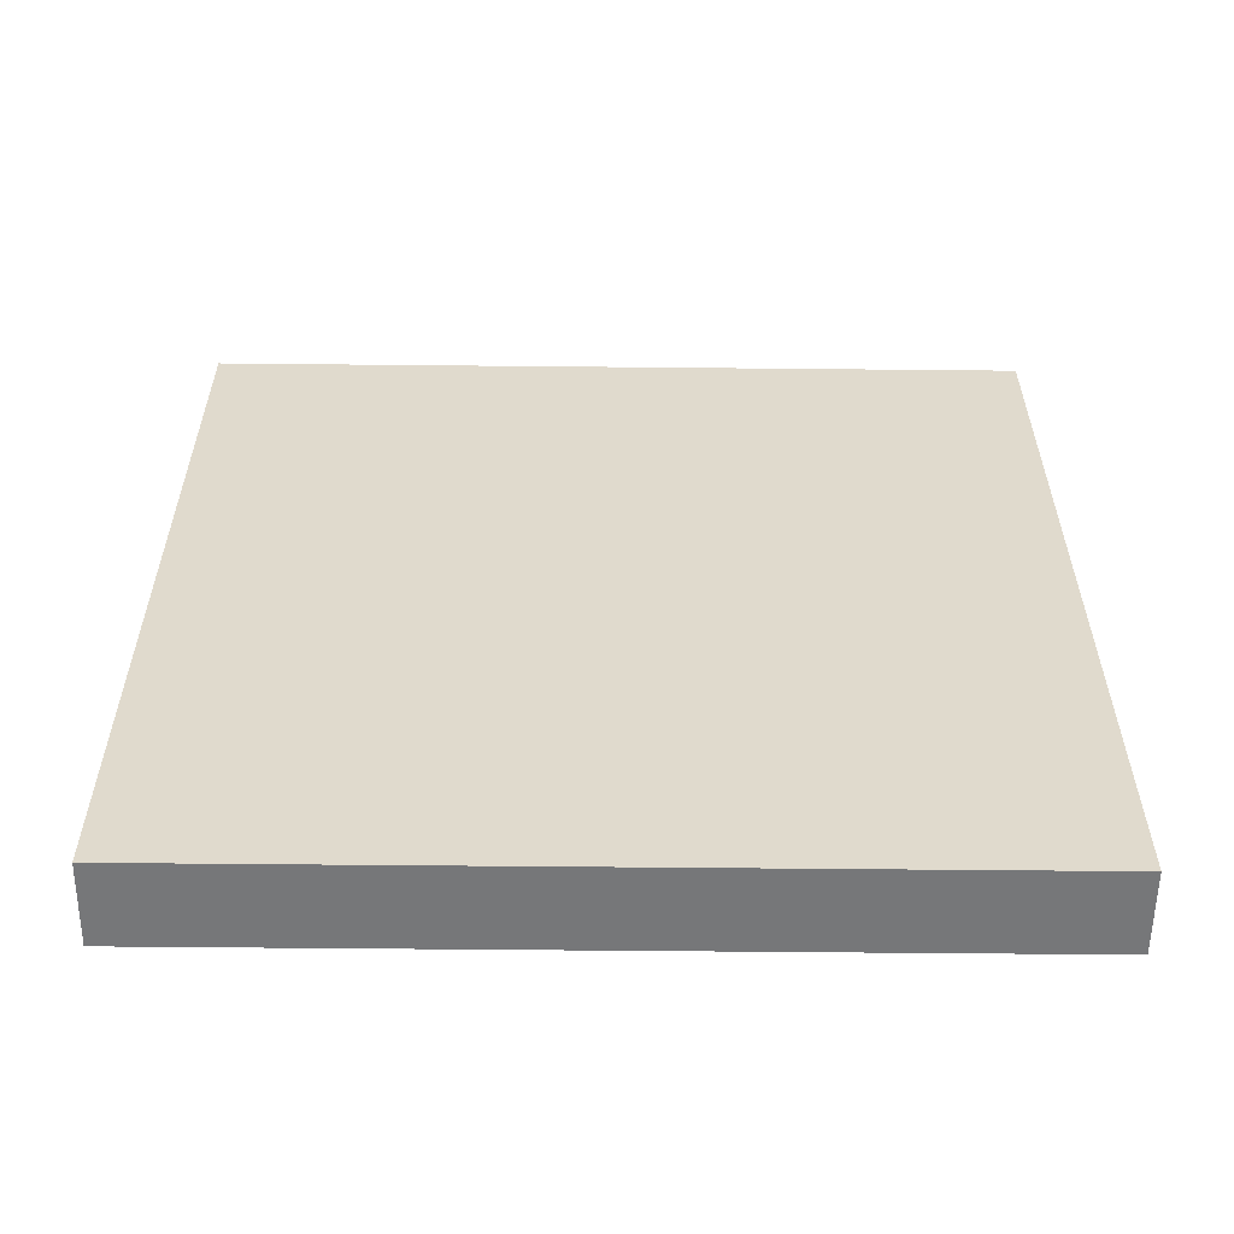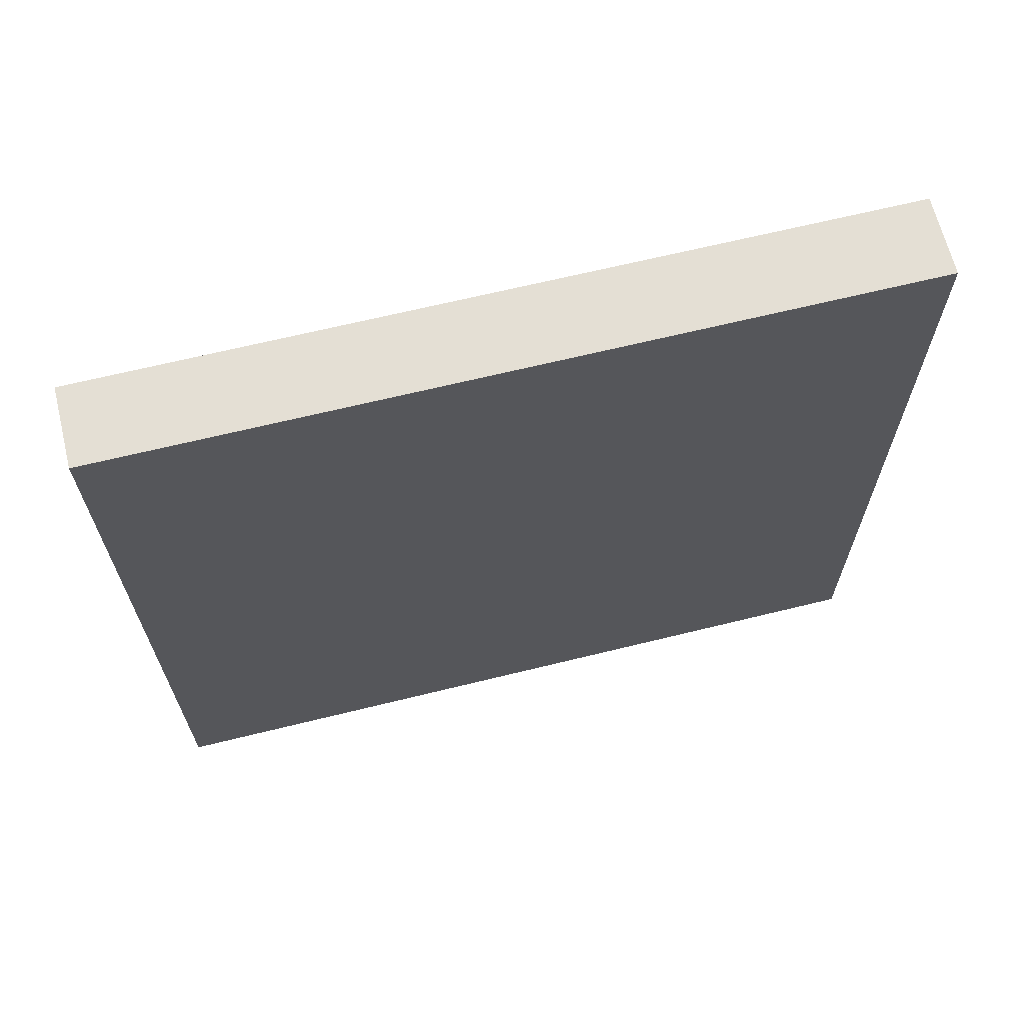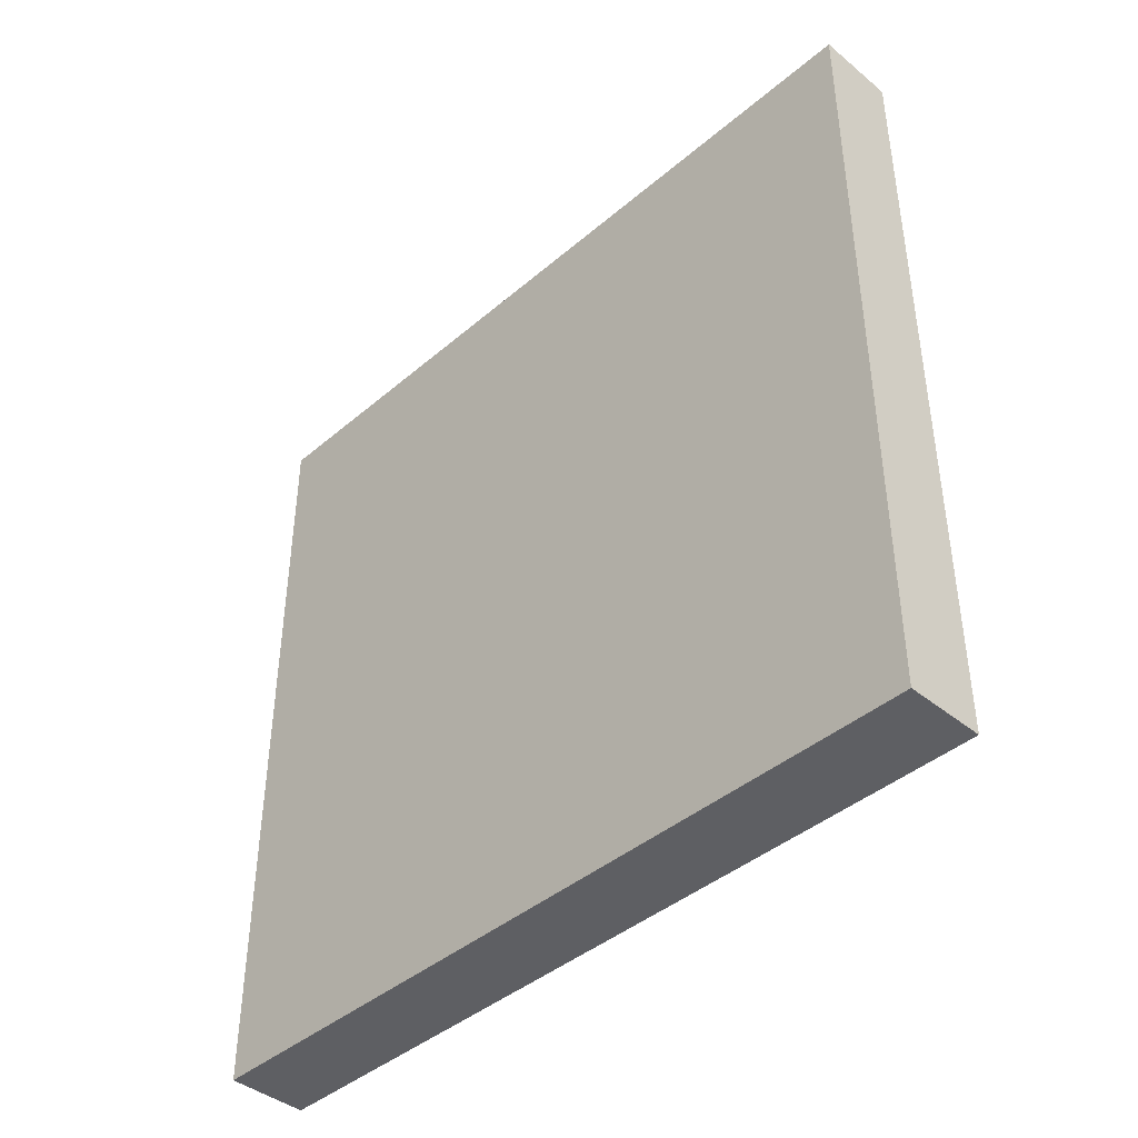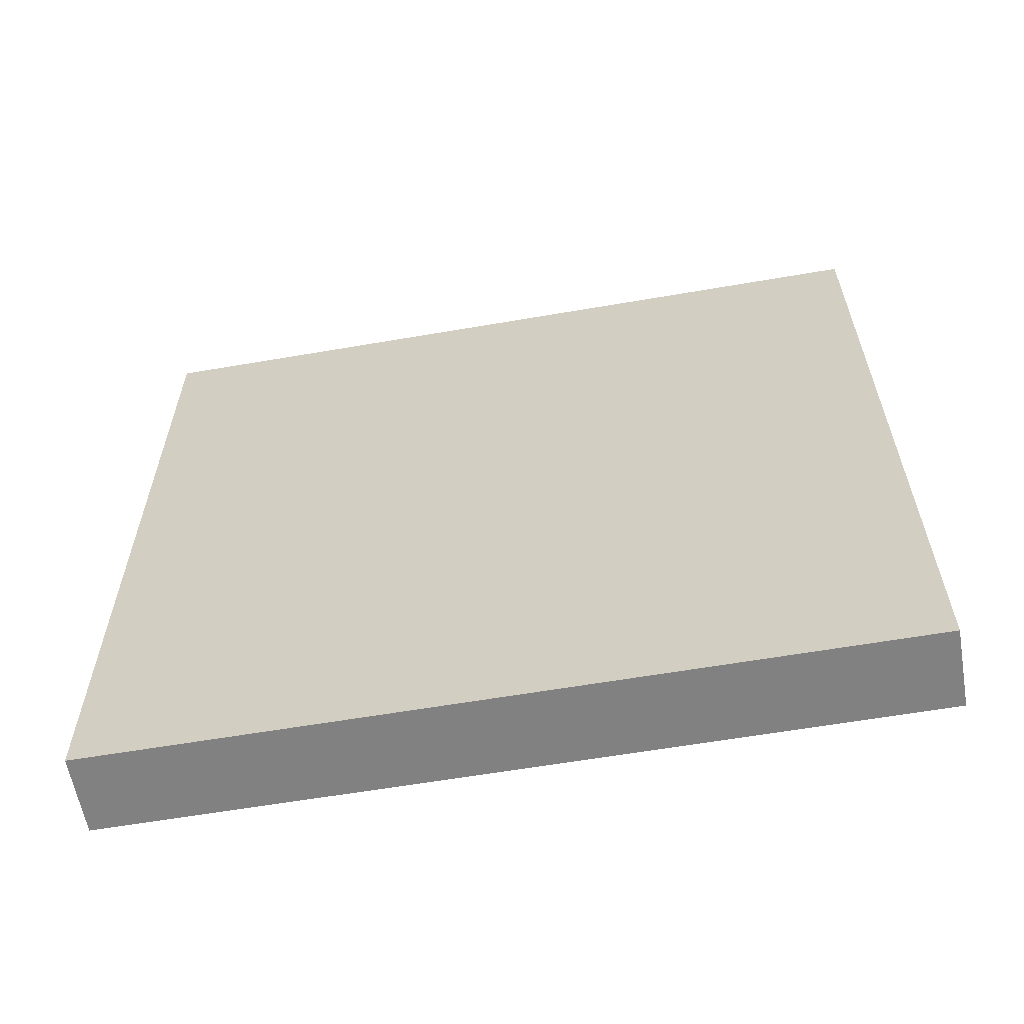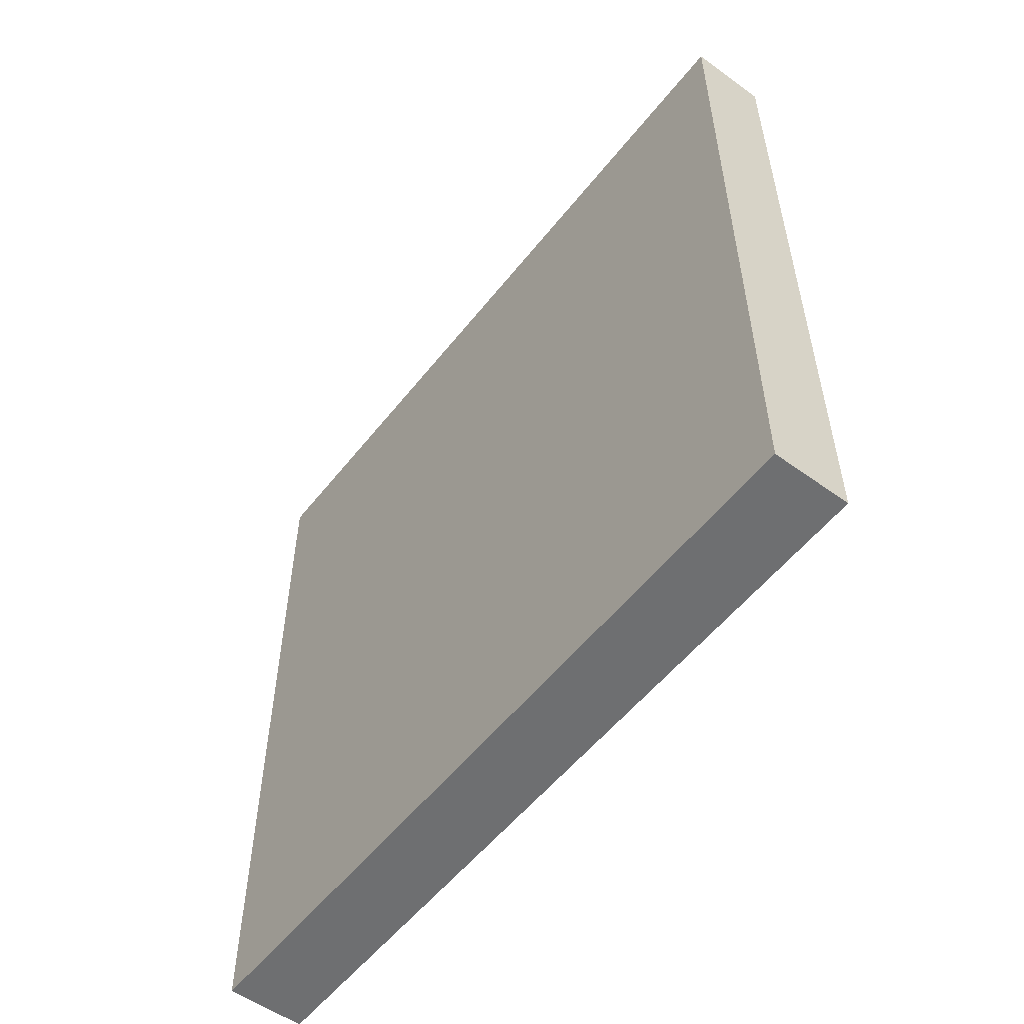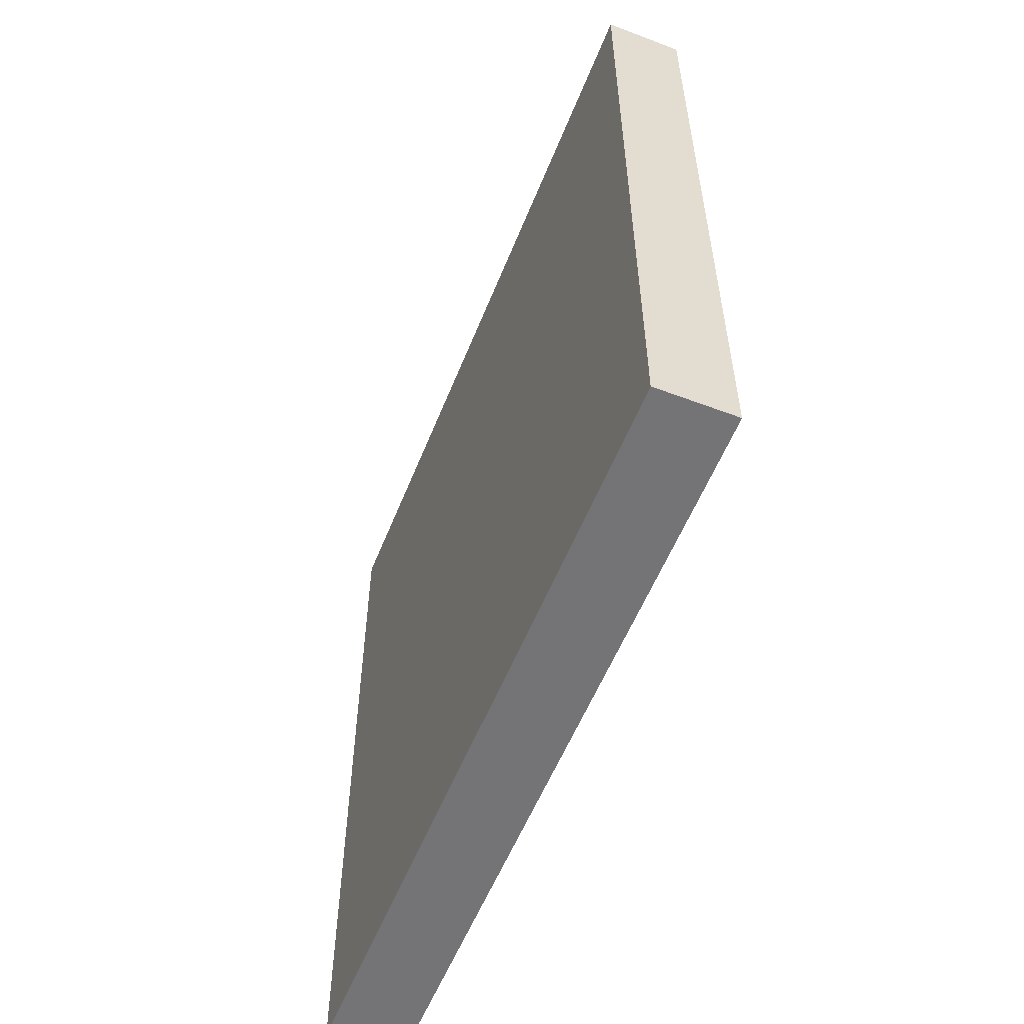
<metadata>
{"format":"obj","ext":"obj","renderer":"f3d","projection":"perspective","resolution":1024,"background":"white","views":[{"elev":-57.1,"azim":89.4,"up":"+Y"},{"elev":66.3,"azim":-103.9,"up":"+Z"},{"elev":-42.0,"azim":135.6,"up":"+Y"},{"elev":-60.5,"azim":-80.0,"up":"+Y"},{"elev":-54.6,"azim":142.5,"up":"+Y"},{"elev":-56.3,"azim":158.4,"up":"+Y"}]}
</metadata>
<code>
v 0.45 -4.5 4.5
v 0.45 -4.5 -4.5
v 0.45 4.5 -4.5
v 0.45 4.5 4.5
v -0.45 -4.5 4.5
v -0.45 -4.5 -4.5
v 0.45 -4.5 -4.5
v 0.45 -4.5 4.5
v 0.45 -4.5 4.5
v 0.45 4.5 4.5
v -0.45 4.5 4.5
v -0.45 -4.5 4.5
v -0.45 4.5 4.5
v -0.45 4.5 -4.5
v -0.45 -4.5 -4.5
v -0.45 -4.5 4.5
v -0.45 4.5 -4.5
v 0.45 4.5 -4.5
v 0.45 -4.5 -4.5
v -0.45 -4.5 -4.5
v 0.45 4.5 4.5
v 0.45 4.5 -4.5
v -0.45 4.5 -4.5
v -0.45 4.5 4.5
f 1 2 3
f 1 3 4
f 5 6 7
f 5 7 8
f 9 10 11
f 9 11 12
f 13 14 15
f 13 15 16
f 17 18 19
f 17 19 20
f 21 22 23
f 21 23 24

</code>
